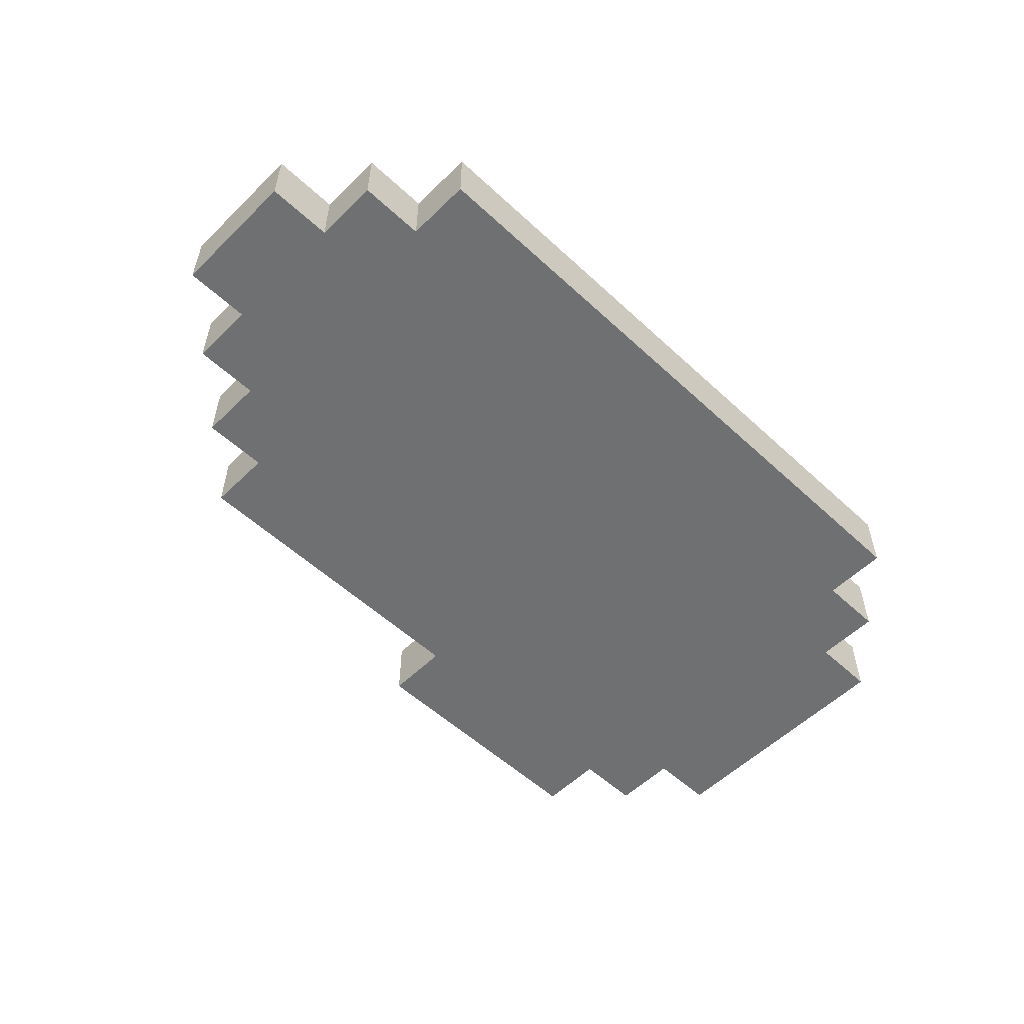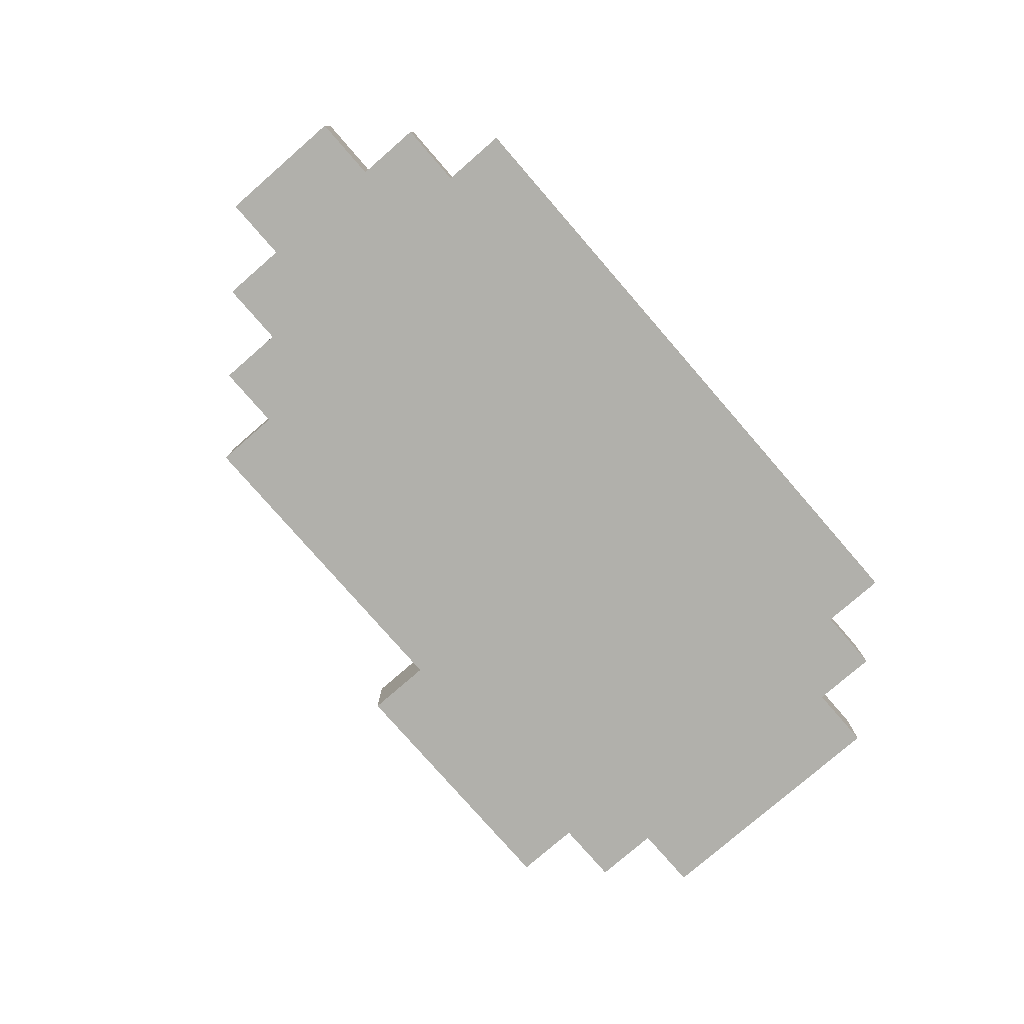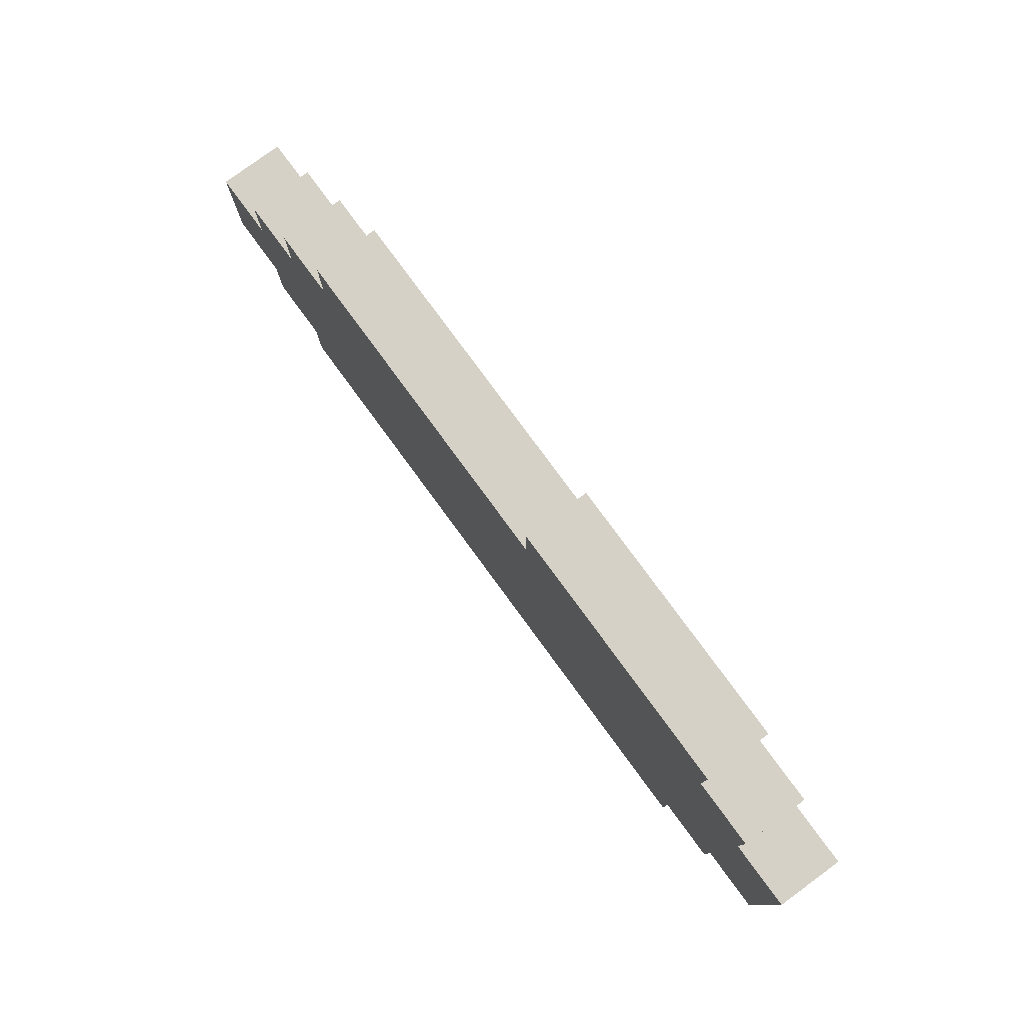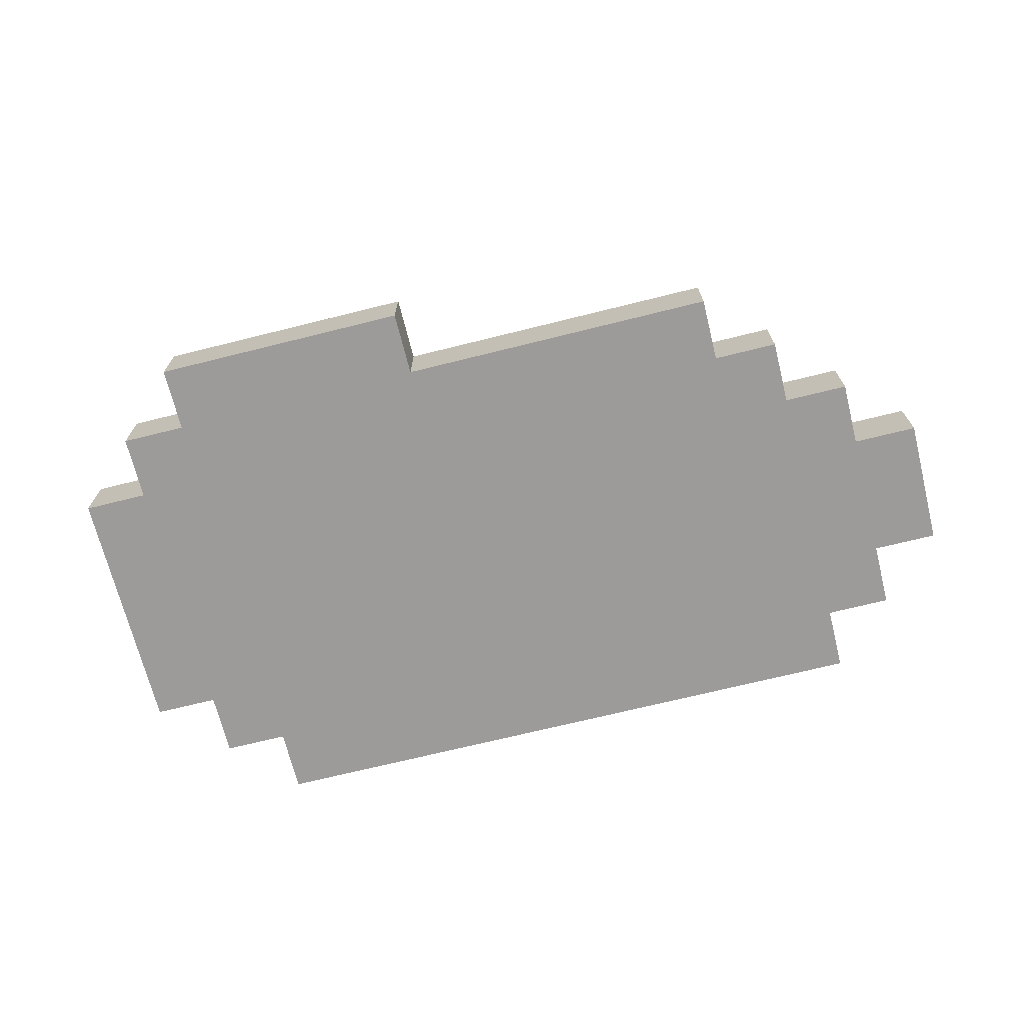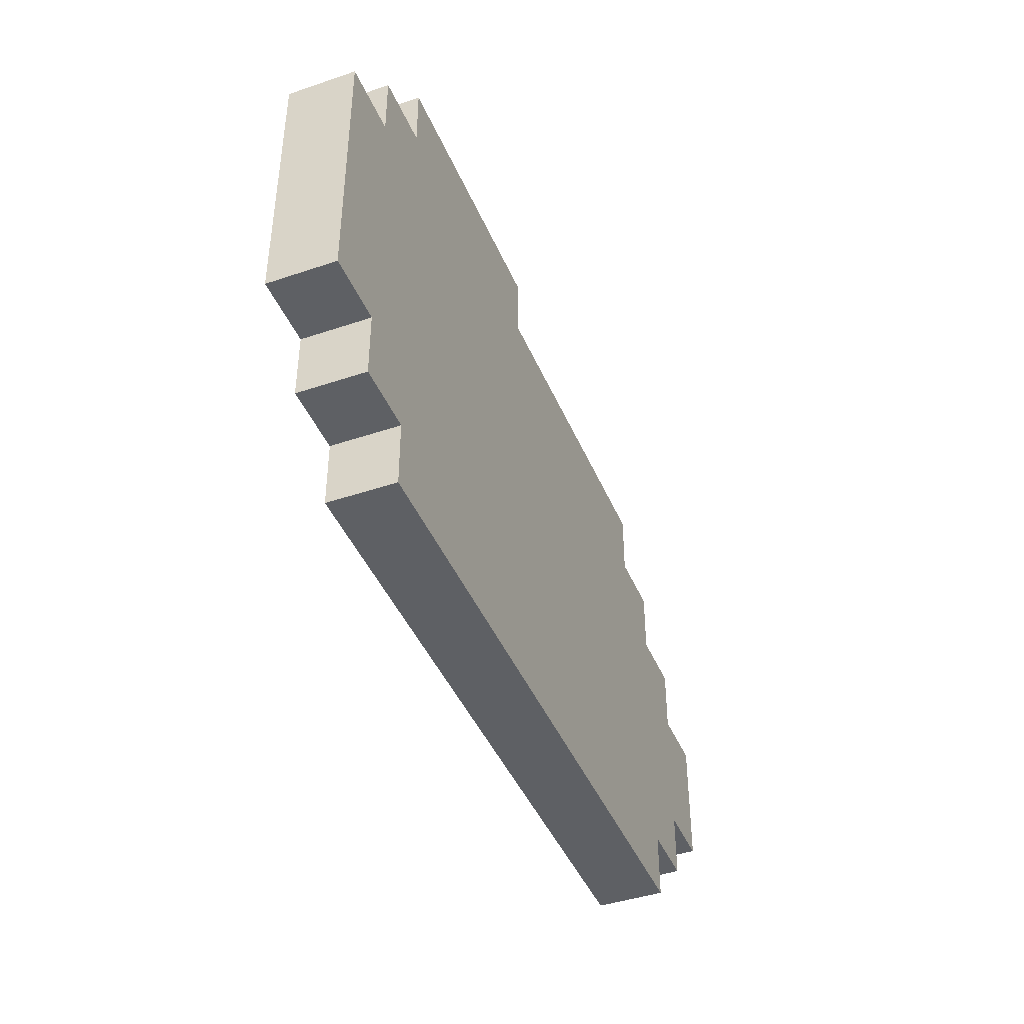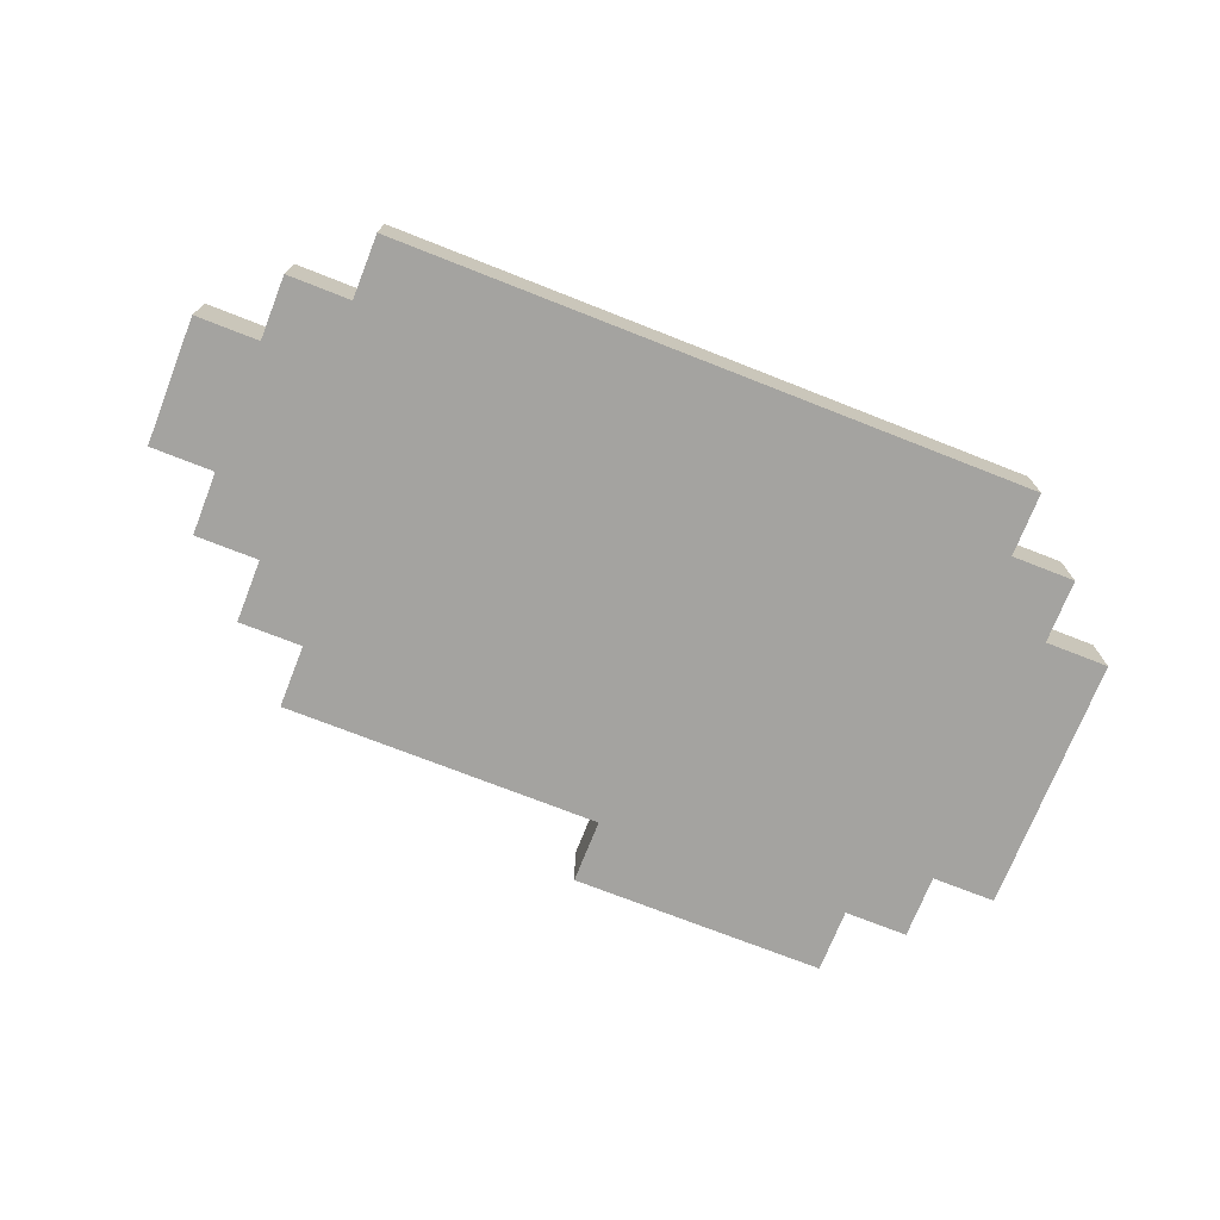
<metadata>
{"format":"obj","ext":"obj","renderer":"f3d","projection":"perspective","resolution":1024,"background":"white","views":[{"elev":-54.9,"azim":135.7,"up":"+Y"},{"elev":-78.4,"azim":131.0,"up":"+Y"},{"elev":79.1,"azim":-126.3,"up":"+Z"},{"elev":-69.9,"azim":14.0,"up":"+Y"},{"elev":-43.0,"azim":-68.1,"up":"+Z"},{"elev":-72.9,"azim":158.5,"up":"+Y"}]}
</metadata>
<code>
o
v 1.4 2 -1.7
v 1.4 2 -1.9
v 1.4 2 -2.1
v 1.4 2.1 -1.7
v 1.4 2.1 -1.9
v 1.4 2.1 -2.1
v 1.5 2 -1.6
v 1.5 2 -1.7
v 1.5 2 -2.1
v 1.5 2 -2.2
v 1.5 2.1 -1.6
v 1.5 2.1 -1.7
v 1.5 2.1 -2.1
v 1.5 2.1 -2.2
v 1.6 2 -1.5
v 1.6 2 -1.6
v 1.6 2 -2.2
v 1.6 2 -2.3
v 1.6 2.1 -1.5
v 1.6 2.1 -1.6
v 1.6 2.1 -2.2
v 1.6 2.1 -2.3
v 2 2 -1.5
v 2 2 -1.6
v 2 2.1 -1.5
v 2 2.1 -1.6
v 2.5 2 -1.6
v 2.5 2 -1.7
v 2.5 2.1 -1.6
v 2.5 2.1 -1.7
v 2.6 2 -1.7
v 2.6 2 -1.8
v 2.6 2 -2.2
v 2.6 2 -2.3
v 2.6 2.1 -1.7
v 2.6 2.1 -1.8
v 2.6 2.1 -2.2
v 2.6 2.1 -2.3
v 2.7 2 -1.8
v 2.7 2 -1.9
v 2.7 2 -2.1
v 2.7 2 -2.2
v 2.7 2.1 -1.8
v 2.7 2.1 -1.9
v 2.7 2.1 -2.1
v 2.7 2.1 -2.2
v 2.8 2 -1.9
v 2.8 2 -2.1
v 2.8 2.1 -1.9
v 2.8 2.1 -2.1
v 1.6 2 -1.5
v 1.6 2.1 -1.5
v 2 2 -1.5
v 2 2.1 -1.5
v 1.5 2 -1.6
v 1.5 2.1 -1.6
v 1.6 2 -1.6
v 1.6 2.1 -1.6
v 2 2 -1.6
v 2 2.1 -1.6
v 2.5 2 -1.6
v 2.5 2.1 -1.6
v 1.4 2 -1.7
v 1.4 2.1 -1.7
v 1.5 2 -1.7
v 1.5 2.1 -1.7
v 2.5 2 -1.7
v 2.5 2.1 -1.7
v 2.6 2 -1.7
v 2.6 2.1 -1.7
v 2.6 2 -1.8
v 2.6 2.1 -1.8
v 2.7 2 -1.8
v 2.7 2.1 -1.8
v 2.7 2 -1.9
v 2.7 2.1 -1.9
v 2.8 2 -1.9
v 2.8 2.1 -1.9
v 1.4 2 -2.1
v 1.4 2.1 -2.1
v 1.5 2 -2.1
v 1.5 2.1 -2.1
v 2.7 2 -2.1
v 2.7 2.1 -2.1
v 2.8 2 -2.1
v 2.8 2.1 -2.1
v 1.5 2 -2.2
v 1.5 2.1 -2.2
v 1.6 2 -2.2
v 1.6 2.1 -2.2
v 2.6 2 -2.2
v 2.6 2.1 -2.2
v 2.7 2 -2.2
v 2.7 2.1 -2.2
v 1.6 2 -2.3
v 1.6 2.1 -2.3
v 2.6 2 -2.3
v 2.6 2.1 -2.3
v 1.6 2 -1.5
v 2 2 -1.5
v 1.5 2 -1.6
v 1.6 2 -1.6
v 2 2 -1.6
v 2.5 2 -1.6
v 1.4 2 -1.7
v 1.5 2 -1.7
v 2.5 2 -1.7
v 2.6 2 -1.7
v 1.5 2 -1.8
v 1.6 2 -1.8
v 2.4 2 -1.8
v 2.5 2 -1.8
v 2.6 2 -1.8
v 2.7 2 -1.8
v 1.4 2 -1.9
v 1.5 2 -1.9
v 1.6 2 -1.9
v 2.4 2 -1.9
v 2.5 2 -1.9
v 2.6 2 -1.9
v 2.7 2 -1.9
v 2.8 2 -1.9
v 1.5 2 -2
v 2.3 2 -2
v 1.4 2 -2.1
v 1.5 2 -2.1
v 1.6 2 -2.1
v 2.3 2 -2.1
v 2.4 2 -2.1
v 2.5 2 -2.1
v 2.6 2 -2.1
v 2.7 2 -2.1
v 2.8 2 -2.1
v 1.5 2 -2.2
v 1.6 2 -2.2
v 2.4 2 -2.2
v 2.5 2 -2.2
v 2.6 2 -2.2
v 2.7 2 -2.2
v 1.6 2 -2.3
v 2.6 2 -2.3
v 1.6 2.1 -1.5
v 2 2.1 -1.5
v 1.5 2.1 -1.6
v 1.6 2.1 -1.6
v 2 2.1 -1.6
v 2.5 2.1 -1.6
v 1.4 2.1 -1.7
v 1.5 2.1 -1.7
v 2.5 2.1 -1.7
v 2.6 2.1 -1.7
v 1.5 2.1 -1.8
v 1.6 2.1 -1.8
v 2.4 2.1 -1.8
v 2.5 2.1 -1.8
v 2.6 2.1 -1.8
v 2.7 2.1 -1.8
v 1.4 2.1 -1.9
v 1.5 2.1 -1.9
v 1.6 2.1 -1.9
v 2.4 2.1 -1.9
v 2.5 2.1 -1.9
v 2.6 2.1 -1.9
v 2.7 2.1 -1.9
v 2.8 2.1 -1.9
v 1.5 2.1 -2
v 2.3 2.1 -2
v 1.4 2.1 -2.1
v 1.5 2.1 -2.1
v 1.6 2.1 -2.1
v 2.3 2.1 -2.1
v 2.4 2.1 -2.1
v 2.5 2.1 -2.1
v 2.6 2.1 -2.1
v 2.7 2.1 -2.1
v 2.8 2.1 -2.1
v 1.5 2.1 -2.2
v 1.6 2.1 -2.2
v 2.4 2.1 -2.2
v 2.5 2.1 -2.2
v 2.6 2.1 -2.2
v 2.7 2.1 -2.2
v 1.6 2.1 -2.3
v 2.6 2.1 -2.3
f 4 2 1
f 5 3 2
f 5 2 4
f 6 3 5
f 11 8 7
f 12 8 11
f 13 10 9
f 14 10 13
f 19 16 15
f 20 16 19
f 21 18 17
f 22 18 21
f 23 24 25
f 25 24 26
f 27 28 29
f 29 28 30
f 31 32 35
f 35 32 36
f 33 34 37
f 37 34 38
f 39 40 43
f 43 40 44
f 41 42 45
f 45 42 46
f 47 48 49
f 49 48 50
f 53 52 51
f 54 52 53
f 57 56 55
f 58 56 57
f 61 60 59
f 62 60 61
f 65 64 63
f 66 64 65
f 69 68 67
f 70 68 69
f 73 72 71
f 74 72 73
f 77 76 75
f 78 76 77
f 79 80 81
f 81 80 82
f 83 84 85
f 85 84 86
f 87 88 89
f 89 88 90
f 91 92 93
f 93 92 94
f 95 96 97
f 97 96 98
f 102 100 99
f 103 100 102
f 106 102 101
f 106 104 103
f 106 103 102
f 107 104 106
f 109 106 105
f 109 108 107
f 109 107 106
f 110 108 109
f 111 108 110
f 112 108 111
f 113 108 112
f 115 109 105
f 116 110 109
f 116 109 115
f 117 111 110
f 117 110 116
f 118 112 111
f 118 111 117
f 119 113 112
f 119 112 118
f 120 114 113
f 120 113 119
f 121 114 120
f 123 116 115
f 123 117 116
f 123 118 117
f 124 118 123
f 125 123 115
f 126 124 123
f 126 123 125
f 127 124 126
f 128 118 124
f 128 124 127
f 129 119 118
f 129 118 128
f 129 121 120
f 129 120 119
f 130 121 129
f 131 121 130
f 132 122 121
f 132 121 131
f 133 122 132
f 134 127 126
f 135 128 127
f 135 127 134
f 135 129 128
f 136 130 129
f 136 129 135
f 137 131 130
f 137 130 136
f 138 132 131
f 138 131 137
f 139 132 138
f 140 136 135
f 140 137 136
f 140 138 137
f 141 138 140
f 142 143 145
f 145 143 146
f 144 145 149
f 146 147 149
f 145 146 149
f 149 147 150
f 148 149 152
f 150 151 152
f 149 150 152
f 152 151 153
f 153 151 154
f 154 151 155
f 155 151 156
f 148 152 158
f 152 153 159
f 158 152 159
f 153 154 160
f 159 153 160
f 154 155 161
f 160 154 161
f 155 156 162
f 161 155 162
f 156 157 163
f 162 156 163
f 163 157 164
f 158 159 166
f 159 160 166
f 160 161 166
f 166 161 167
f 158 166 168
f 166 167 169
f 168 166 169
f 169 167 170
f 167 161 171
f 170 167 171
f 161 162 172
f 171 161 172
f 163 164 172
f 162 163 172
f 172 164 173
f 173 164 174
f 164 165 175
f 174 164 175
f 175 165 176
f 169 170 177
f 170 171 178
f 177 170 178
f 171 172 178
f 172 173 179
f 178 172 179
f 173 174 180
f 179 173 180
f 174 175 181
f 180 174 181
f 181 175 182
f 178 179 183
f 179 180 183
f 180 181 183
f 183 181 184

</code>
